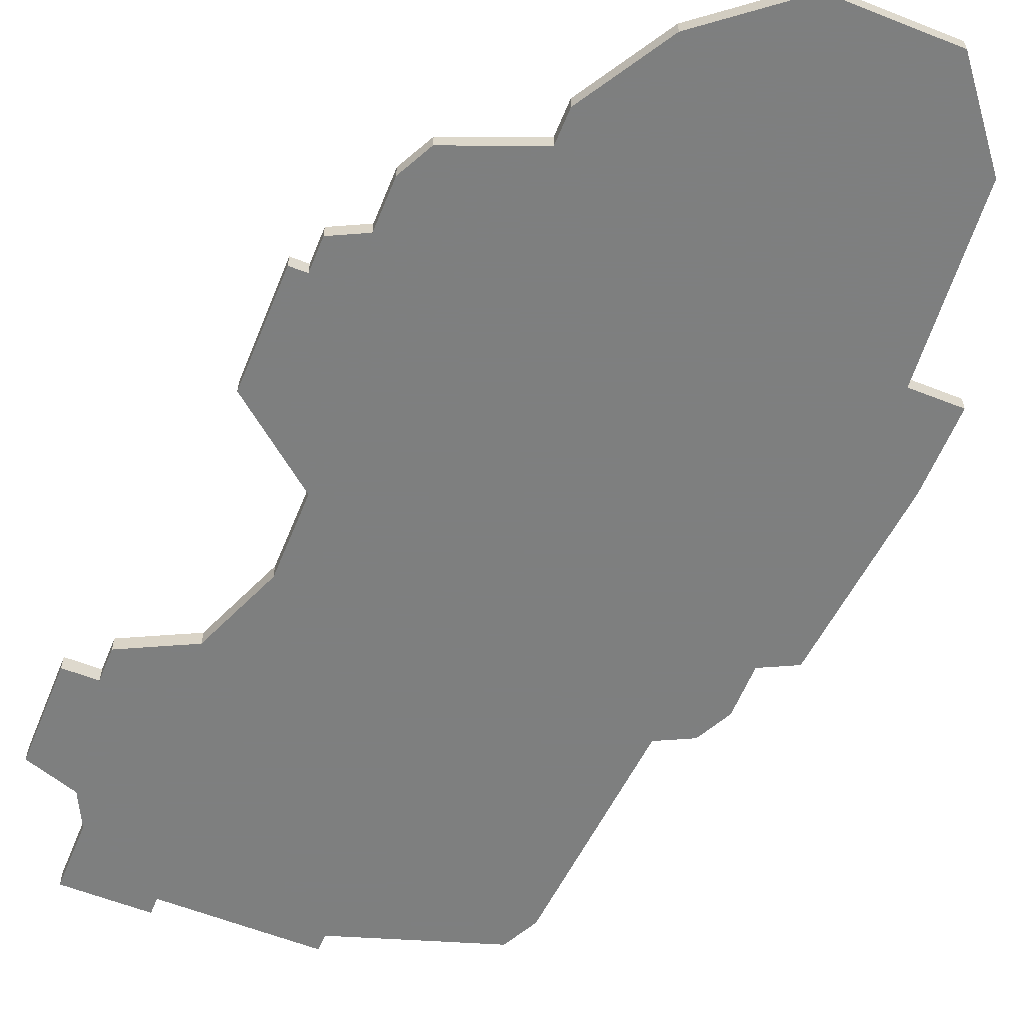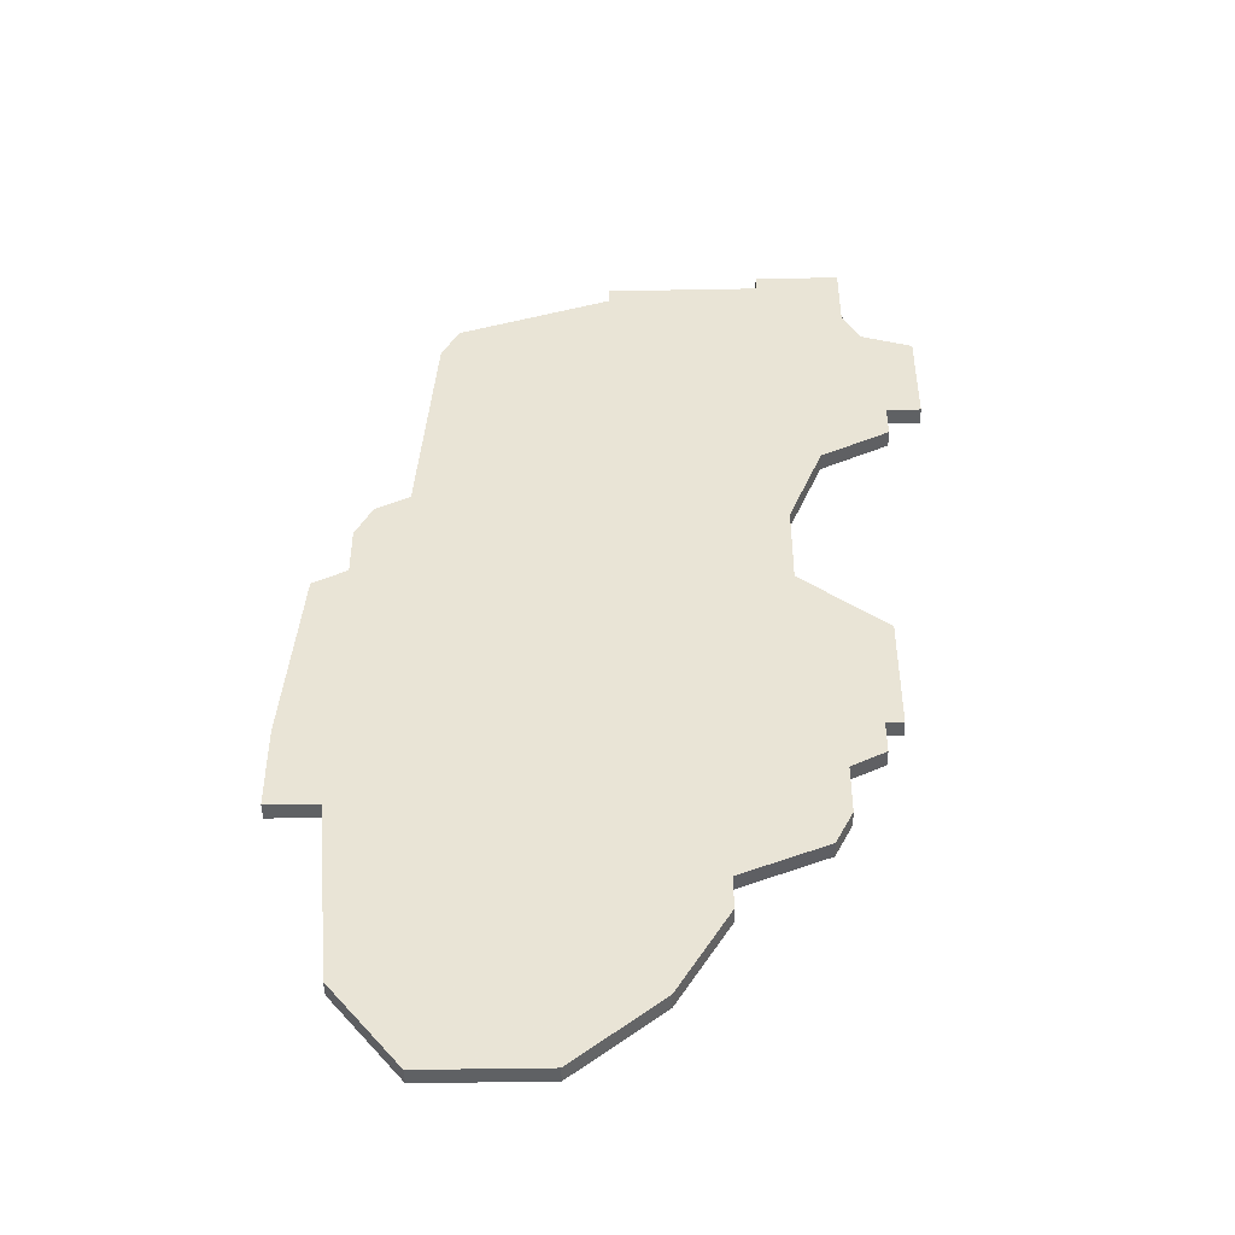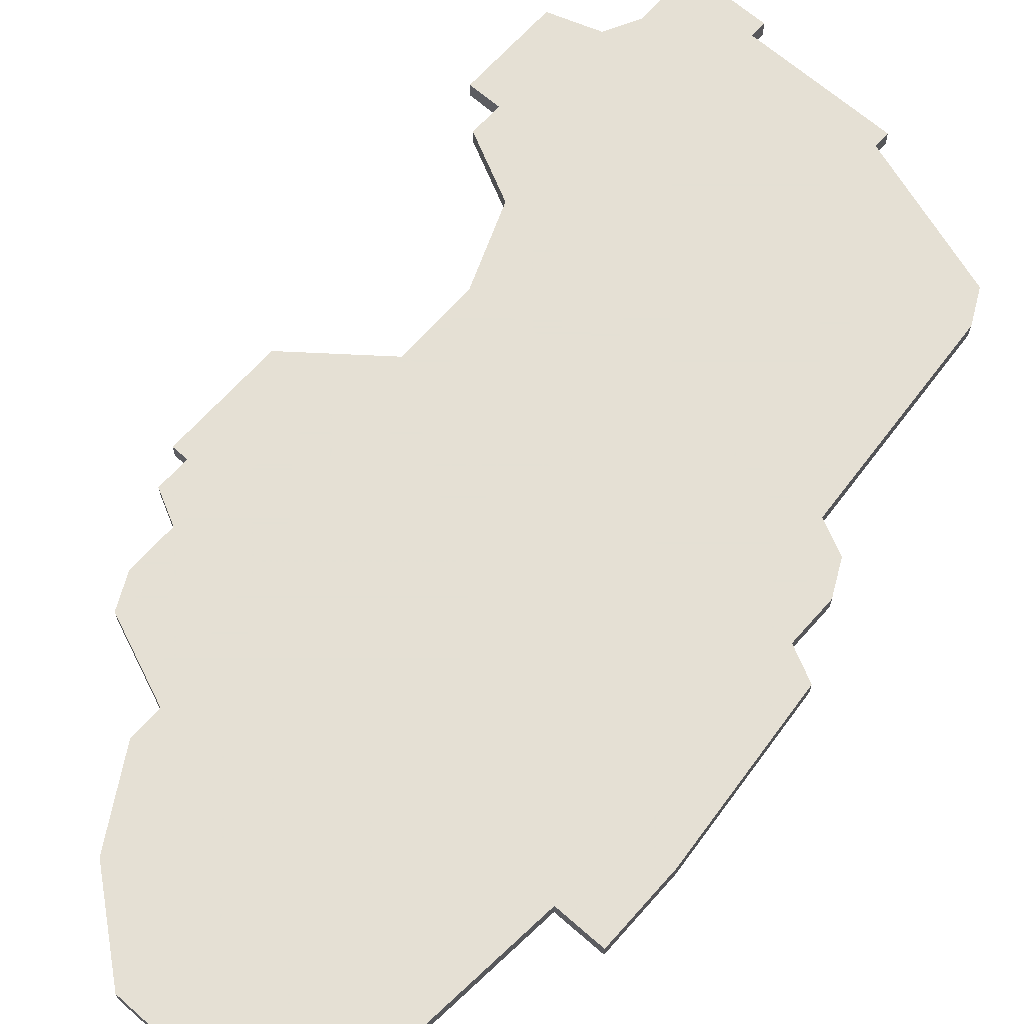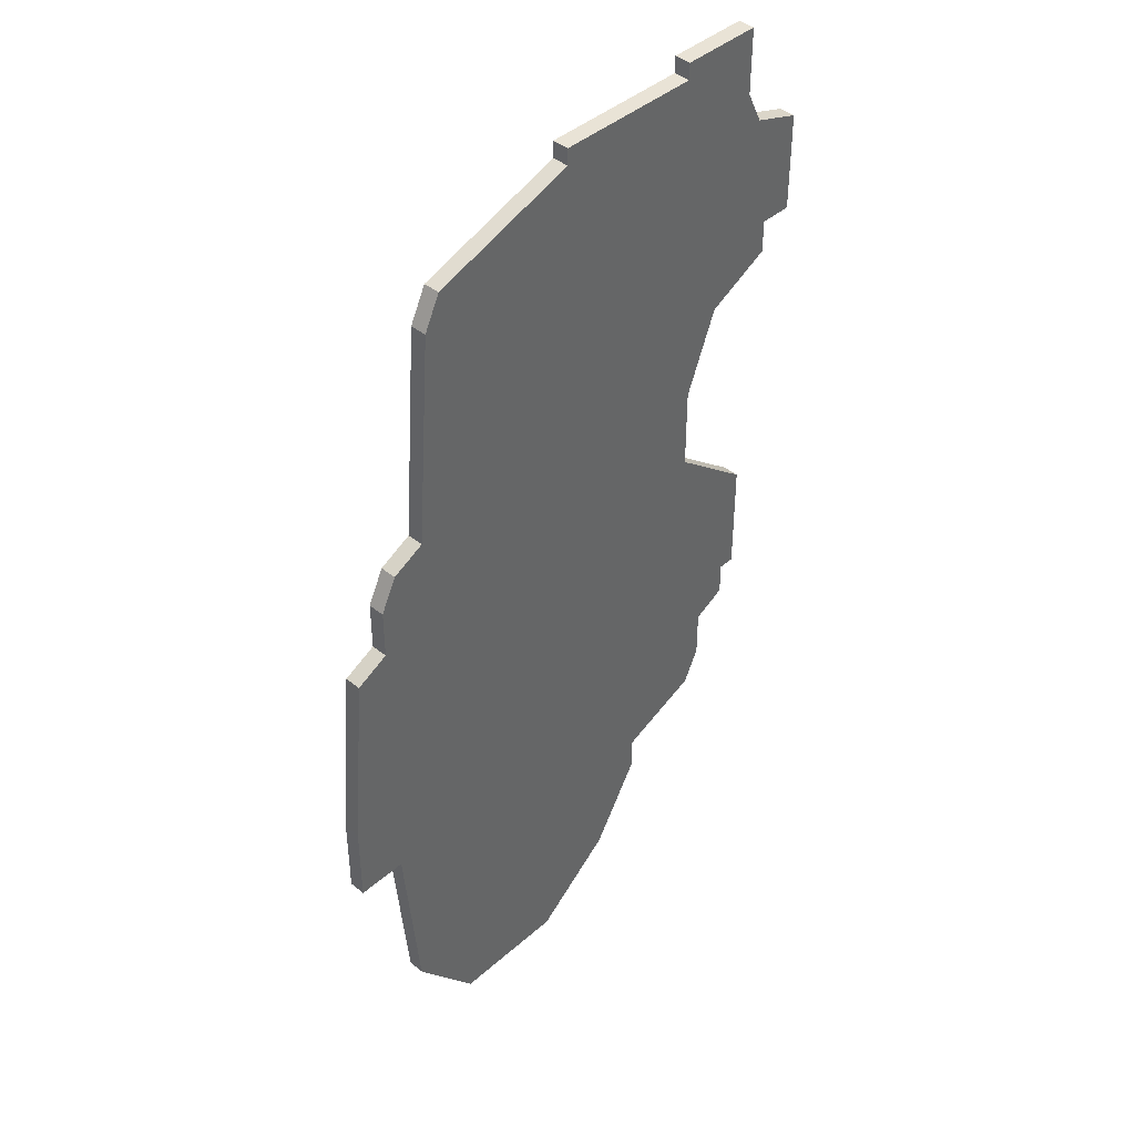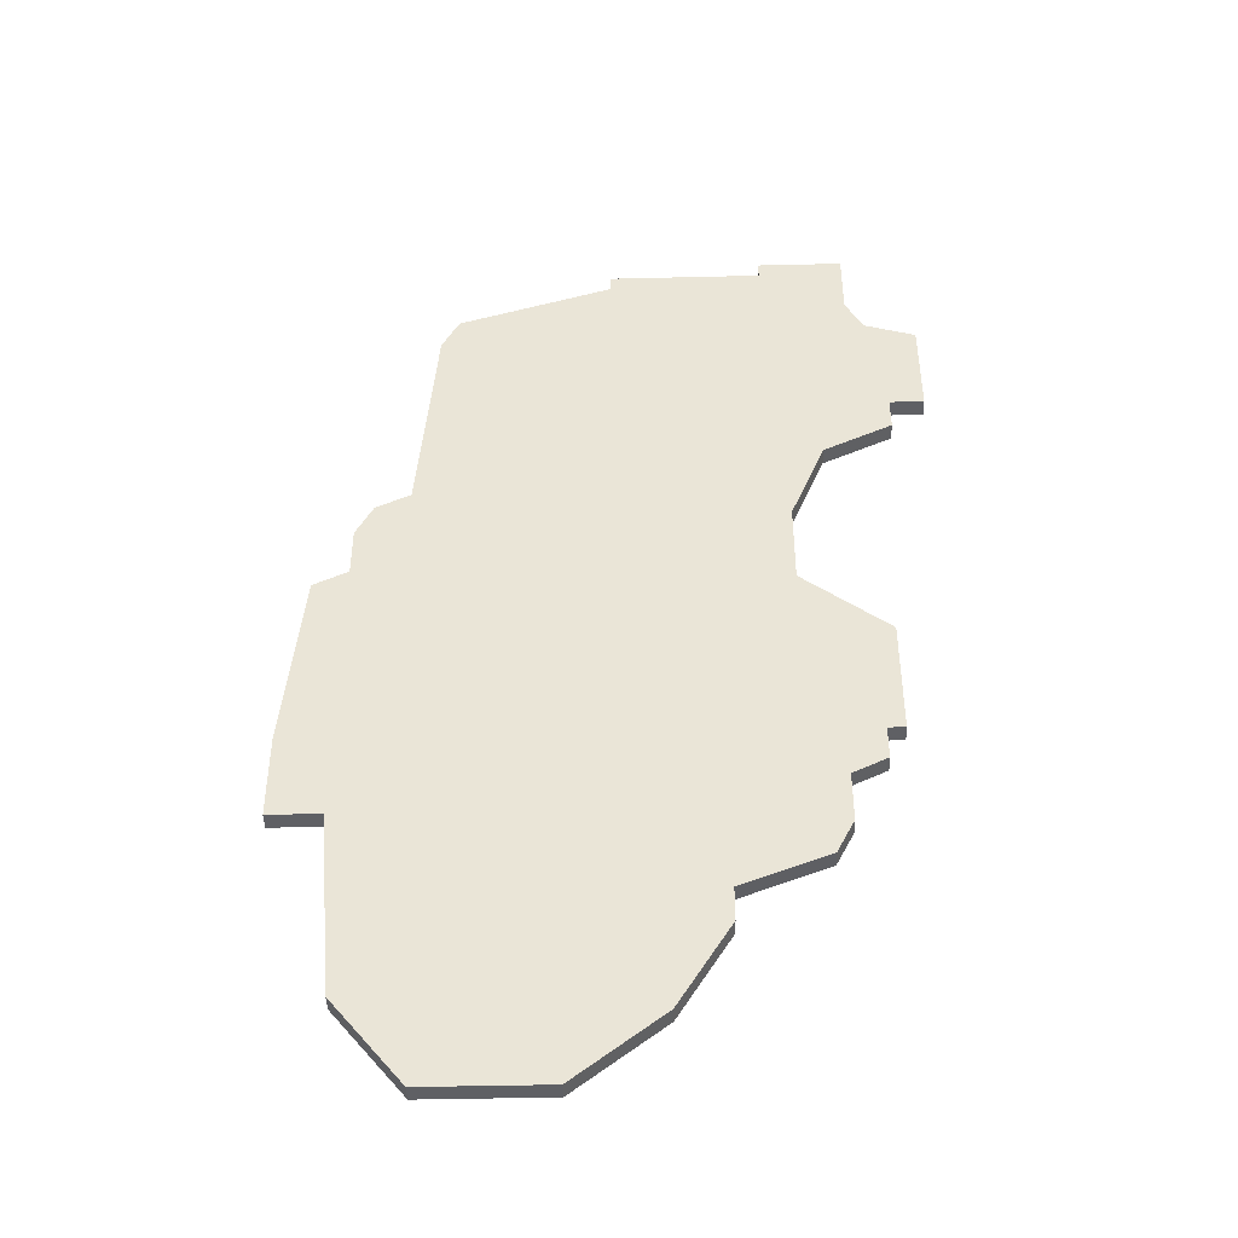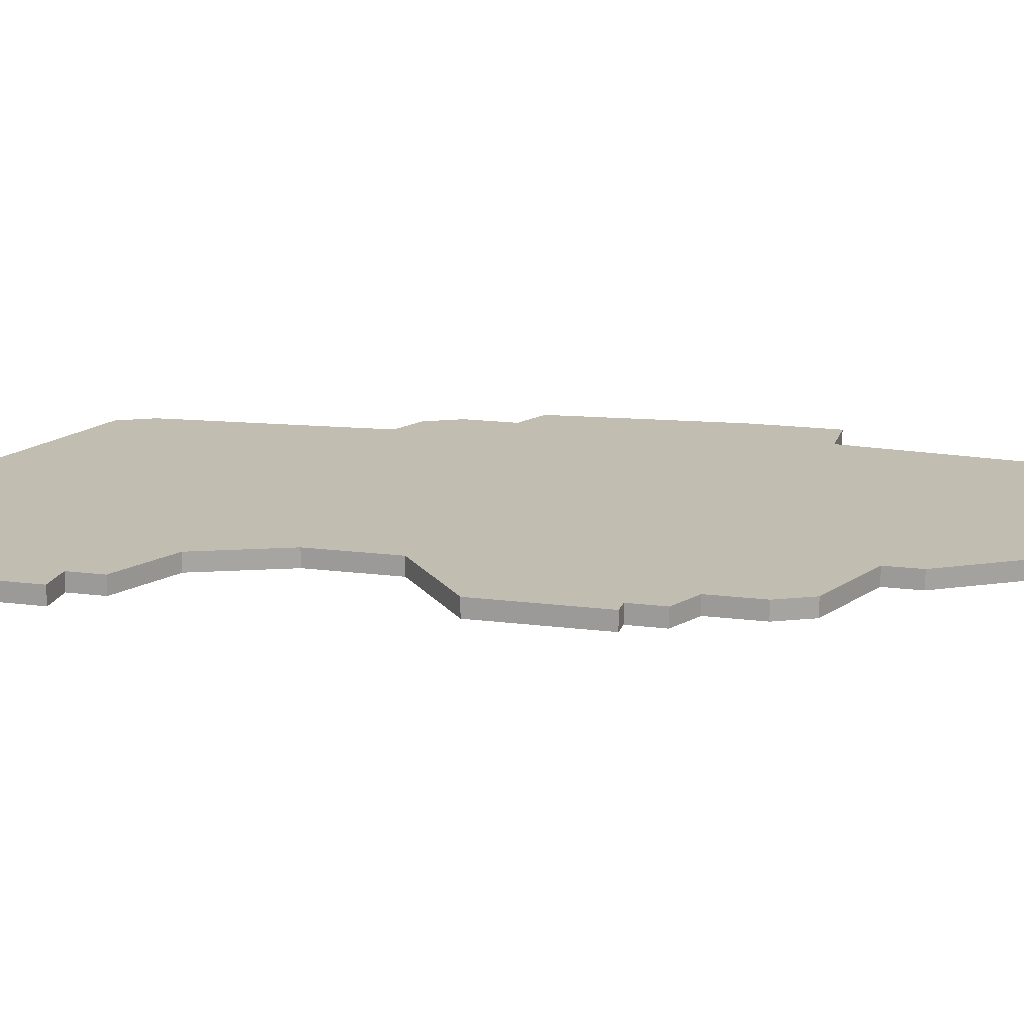
<metadata>
{"format":"obj","ext":"obj","renderer":"f3d","projection":"perspective","resolution":1024,"background":"white","views":[{"elev":-59.6,"azim":-22.1,"up":"+Z"},{"elev":-46.5,"azim":-178.8,"up":"+Y"},{"elev":65.9,"azim":41.5,"up":"+Z"},{"elev":42.3,"azim":133.8,"up":"+Y"},{"elev":-44.5,"azim":-178.4,"up":"+Y"},{"elev":16.7,"azim":-75.3,"up":"+Z"}]}
</metadata>
<code>
v 3187 -1546 0
v 3187 -1546 1
v 3187 -1492 0
v 3187 -1492 1
v 3162 -1500 0
v 3162 -1500 1
v 3162 -1502 0
v 3162 -1502 1
v 3195 -1530 0
v 3195 -1530 1
v 3195 -1525 0
v 3195 -1525 1
v 3178 -1488 0
v 3178 -1488 1
v 3178 -1489 0
v 3178 -1489 1
v 3194 -1514 0
v 3194 -1514 1
v 3169 -1487 0
v 3169 -1487 1
v 3169 -1488 0
v 3169 -1488 1
v 3160 -1500 0
v 3160 -1500 1
v 3160 -1494 0
v 3160 -1494 1
v 3168 -1514 0
v 3168 -1514 1
v 3168 -1509 0
v 3168 -1509 1
v 3192 -1513 0
v 3192 -1513 1
v 3192 -1530 0
v 3192 -1530 1
v 3192 -1510 0
v 3192 -1510 1
v 3167 -1533 0
v 3167 -1533 1
v 3175 -1542 0
v 3175 -1542 1
v 3191 -1541 0
v 3191 -1541 1
v 3191 -1508 0
v 3191 -1508 1
v 3166 -1528 0
v 3166 -1528 1
v 3166 -1504 0
v 3166 -1504 1
v 3166 -1531 0
v 3166 -1531 1
v 3189 -1507 0
v 3189 -1507 1
v 3164 -1487 0
v 3164 -1487 1
v 3164 -1491 0
v 3164 -1491 1
v 3164 -1525 0
v 3164 -1525 1
v 3164 -1527 0
v 3164 -1527 1
v 3172 -1537 0
v 3172 -1537 1
v 3172 -1535 0
v 3172 -1535 1
v 3180 -1546 0
v 3180 -1546 1
v 3188 -1494 0
v 3188 -1494 1
v 3163 -1525 0
v 3163 -1525 1
v 3163 -1493 0
v 3163 -1493 1
v 3163 -1518 0
v 3163 -1518 1
f 27 57 73
f 69 73 57
f 57 45 59
f 63 49 45
f 45 27 63
f 29 47 51
f 45 57 27
f 37 49 63
f 71 5 25
f 23 25 5
f 5 47 7
f 21 47 71
f 5 71 47
f 53 21 55
f 71 55 21
f 19 21 53
f 15 47 21
f 51 27 29
f 33 39 63
f 27 33 63
f 39 61 63
f 41 65 39
f 39 33 41
f 11 9 33
f 27 31 33
f 1 65 41
f 11 33 31
f 15 3 67
f 51 15 67
f 15 21 13
f 11 31 17
f 43 35 51
f 31 51 35
f 15 51 47
f 27 51 31
f 74 58 28
f 58 74 70
f 60 46 58
f 46 50 64
f 64 28 46
f 52 48 30
f 28 58 46
f 64 50 38
f 26 6 72
f 6 26 24
f 8 48 6
f 72 48 22
f 48 72 6
f 56 22 54
f 22 56 72
f 54 22 20
f 22 48 16
f 30 28 52
f 64 40 34
f 64 34 28
f 64 62 40
f 40 66 42
f 42 34 40
f 34 10 12
f 34 32 28
f 42 66 2
f 32 34 12
f 68 4 16
f 68 16 52
f 14 22 16
f 18 32 12
f 52 36 44
f 36 52 32
f 48 52 16
f 32 52 28
f 56 54 55
f 55 54 53
f 72 56 71
f 71 56 55
f 26 72 25
f 25 72 71
f 24 26 23
f 23 26 25
f 6 24 5
f 5 24 23
f 8 6 7
f 7 6 5
f 48 8 47
f 47 8 7
f 30 48 29
f 29 48 47
f 28 30 27
f 27 30 29
f 74 28 73
f 73 28 27
f 70 74 69
f 69 74 73
f 58 70 57
f 57 70 69
f 60 58 59
f 59 58 57
f 46 60 45
f 45 60 59
f 50 46 49
f 49 46 45
f 38 50 37
f 37 50 49
f 64 38 63
f 63 38 37
f 62 64 61
f 61 64 63
f 40 62 39
f 39 62 61
f 66 40 65
f 65 40 39
f 2 66 1
f 1 66 65
f 42 2 41
f 41 2 1
f 34 42 33
f 33 42 41
f 10 34 9
f 9 34 33
f 12 10 11
f 11 10 9
f 18 12 17
f 17 12 11
f 32 18 31
f 31 18 17
f 36 32 35
f 35 32 31
f 44 36 43
f 43 36 35
f 52 44 51
f 51 44 43
f 68 52 67
f 67 52 51
f 4 68 3
f 3 68 67
f 16 4 15
f 15 4 3
f 14 16 13
f 13 16 15
f 22 14 21
f 21 14 13
f 54 20 53
f 53 20 19
f 20 22 19
f 19 22 21

</code>
